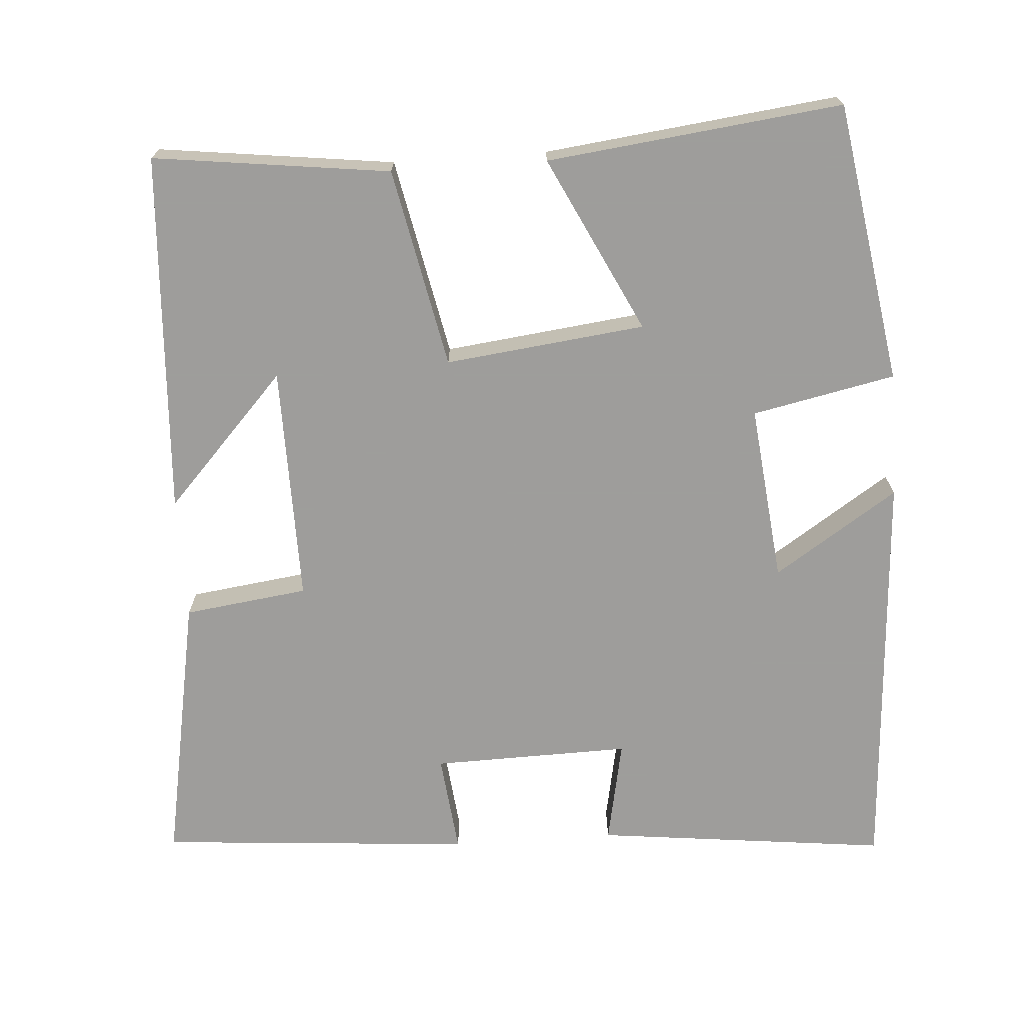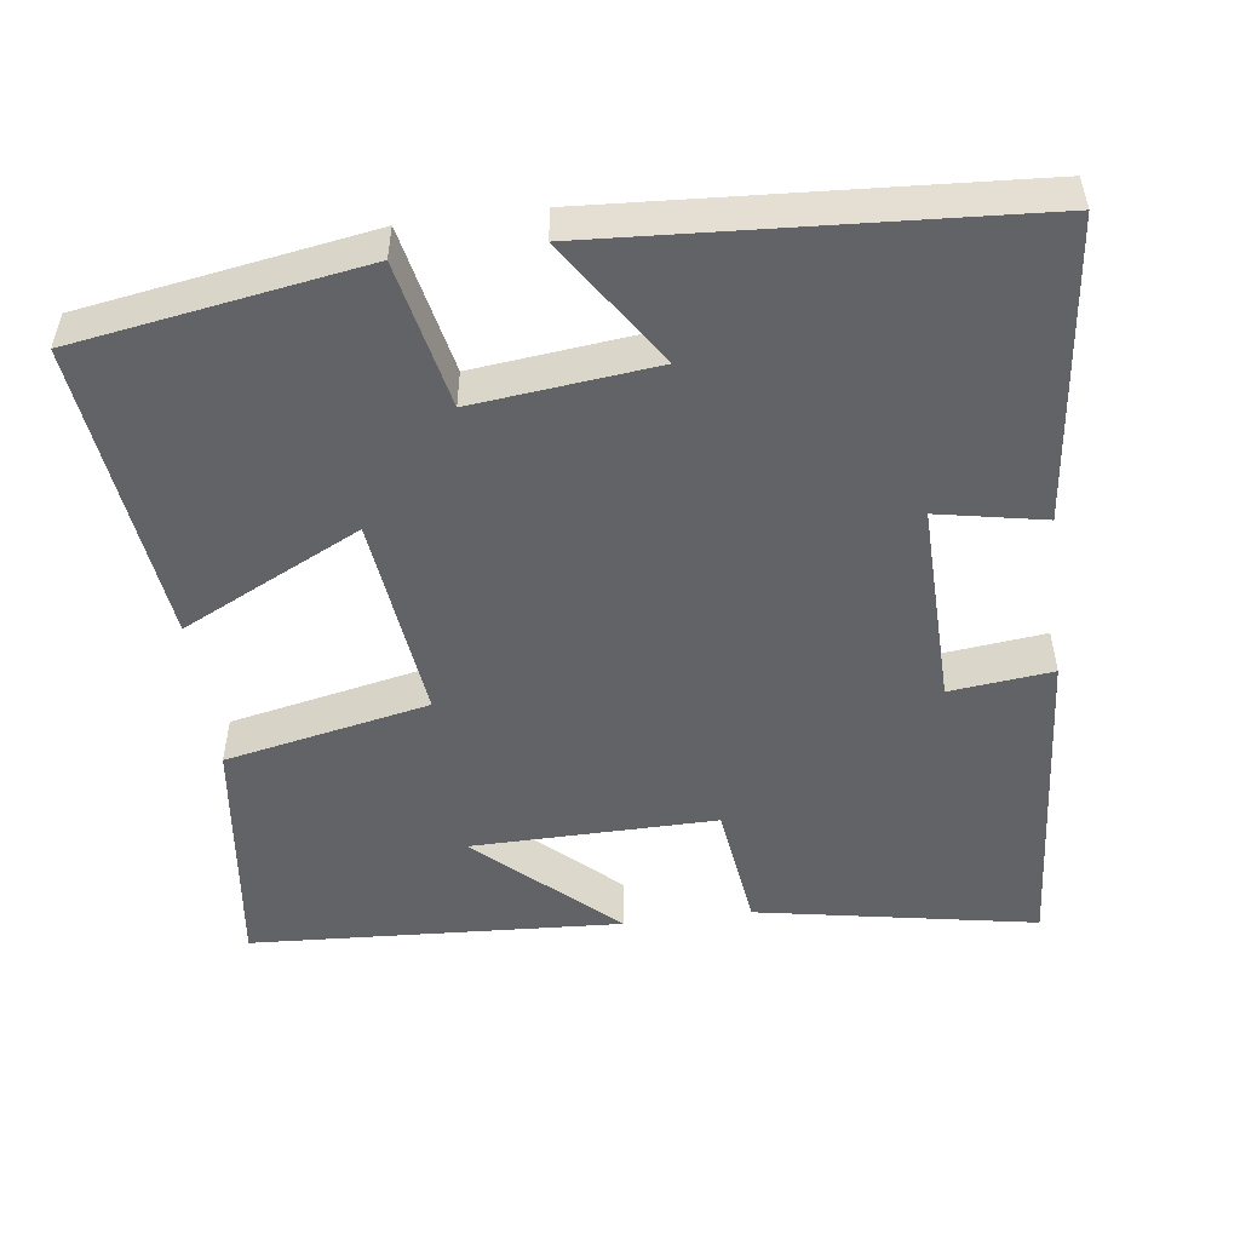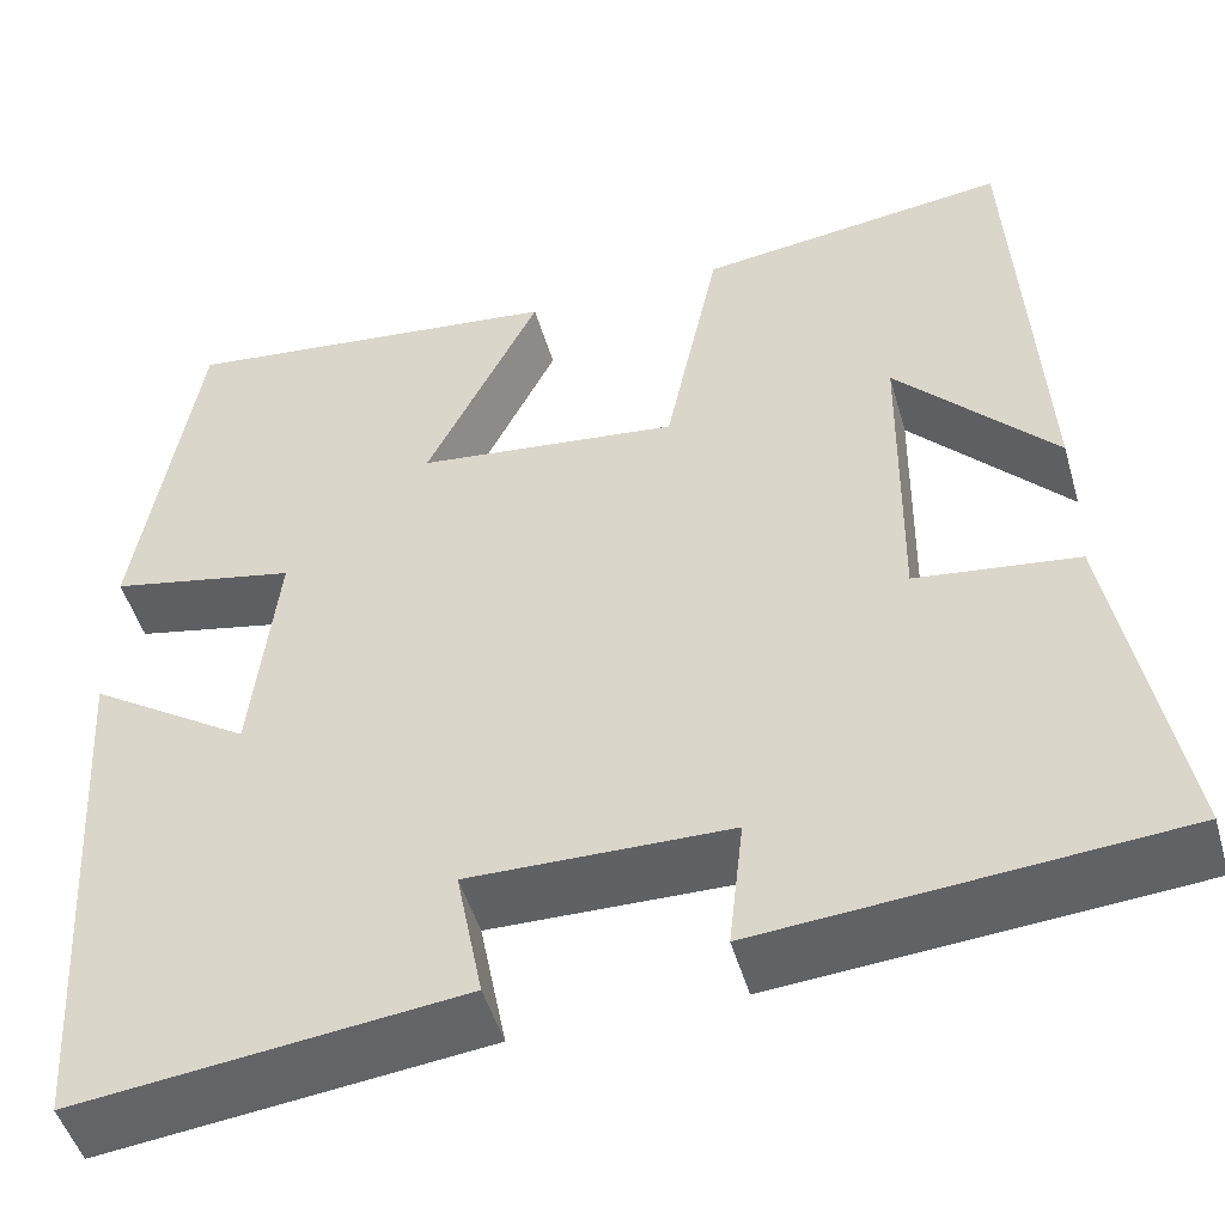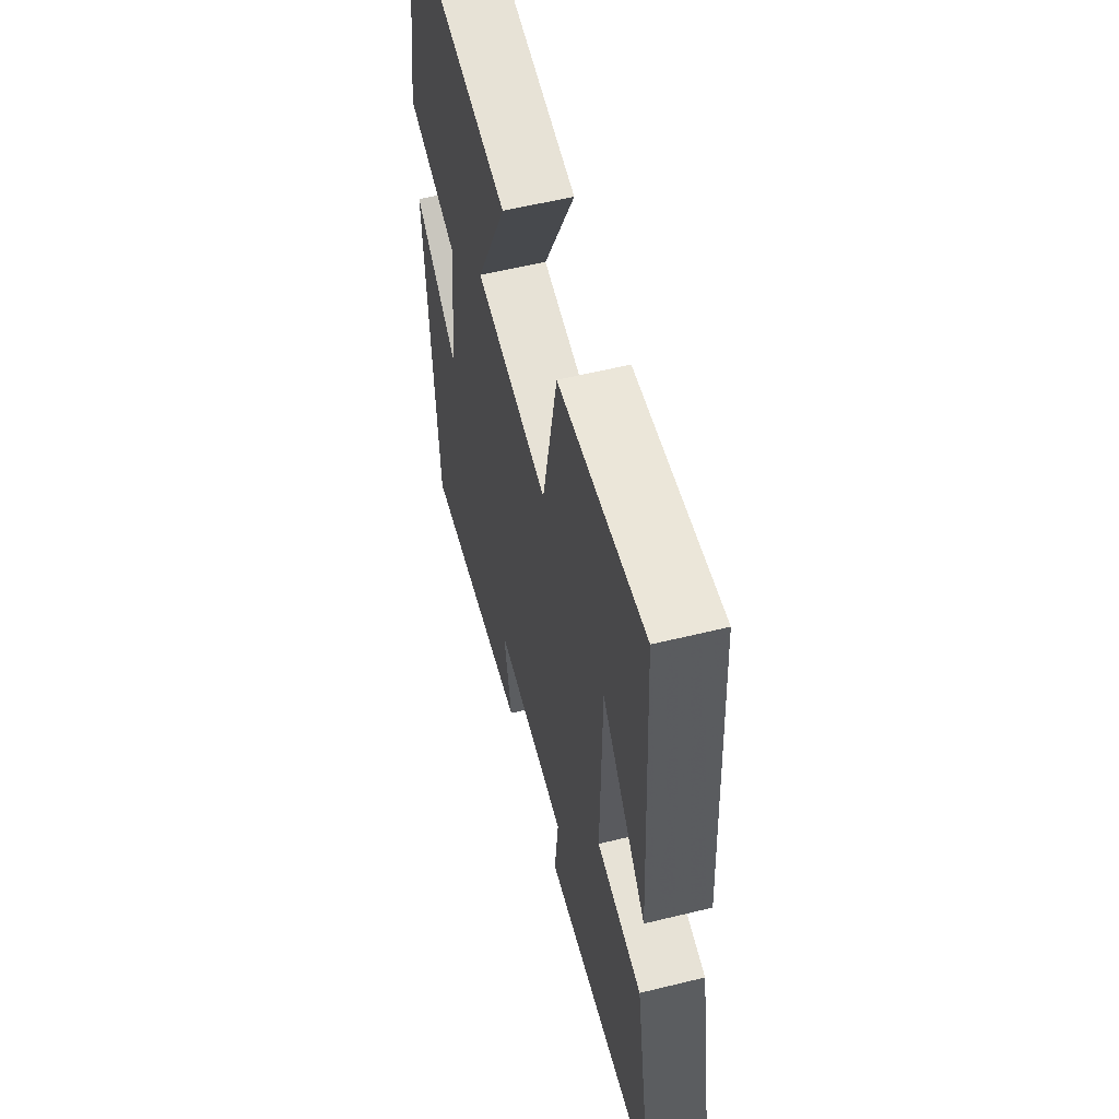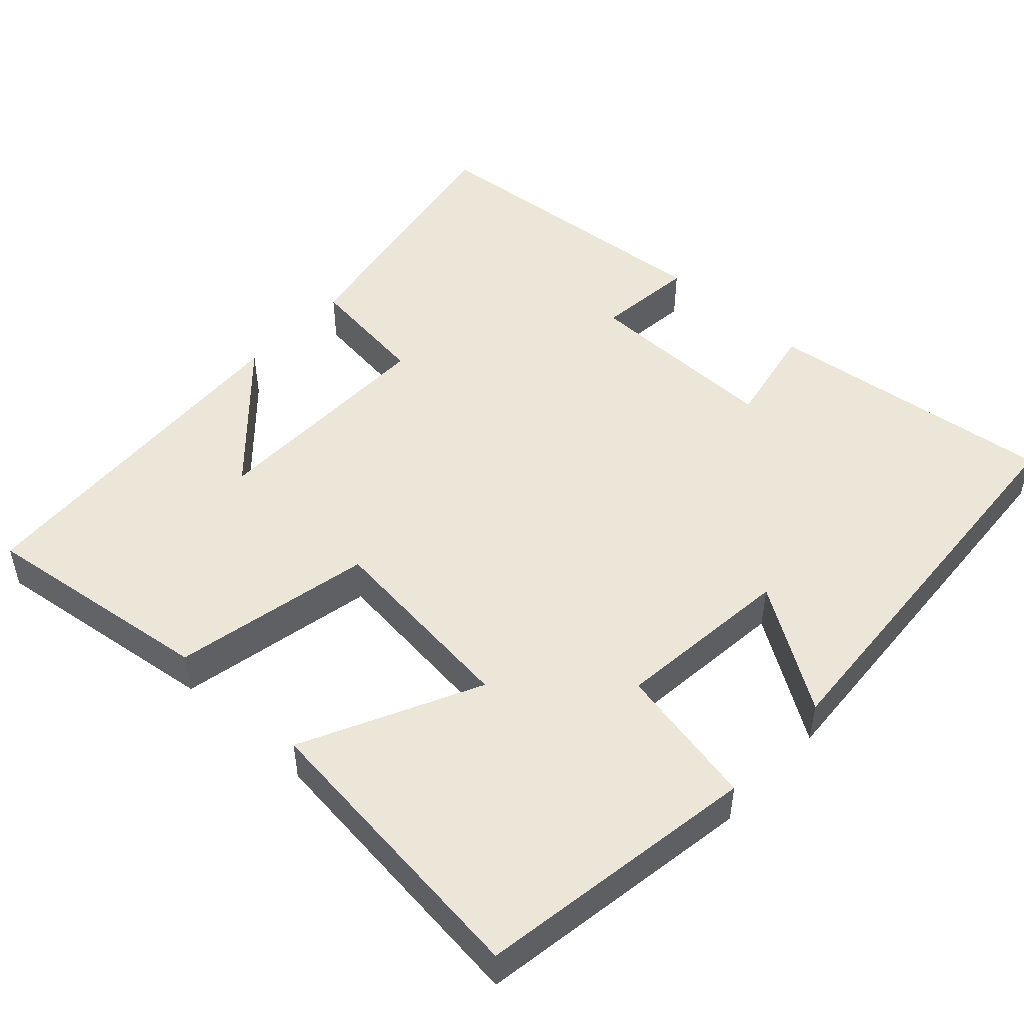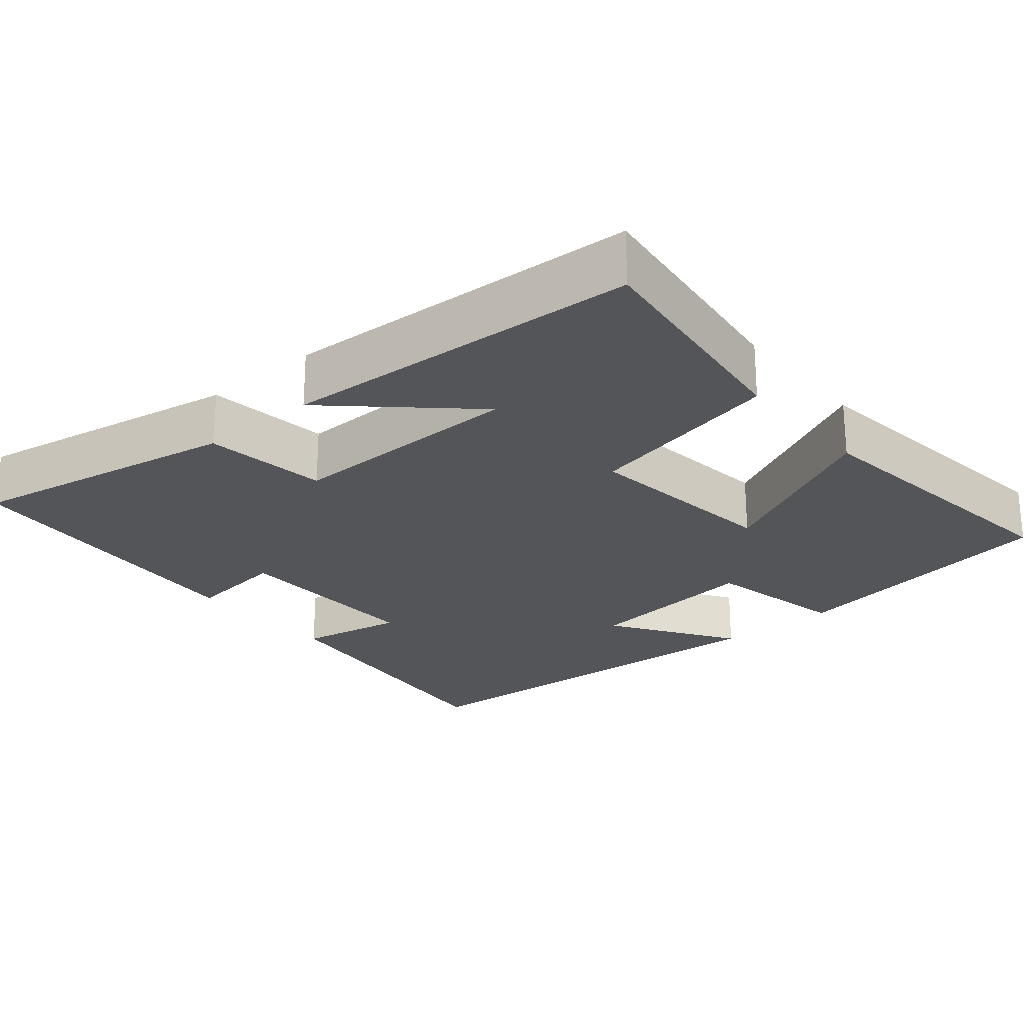
<metadata>
{"format":"obj","ext":"obj","renderer":"f3d","projection":"perspective","resolution":1024,"background":"white","views":[{"elev":-70.7,"azim":3.9,"up":"+Y"},{"elev":-50.9,"azim":97.4,"up":"+Y"},{"elev":-49.0,"azim":-164.0,"up":"+Z"},{"elev":56.9,"azim":-104.4,"up":"+Z"},{"elev":49.0,"azim":42.4,"up":"+Y"},{"elev":-24.6,"azim":-49.9,"up":"+Y"}]}
</metadata>
<code>
v 0.466 0.07 -0.544
v 0.075 0.07 -0.5
v 0.102 0.07 -0.361
v -0.162 0.07 -0.367
v -0.147 0.07 -0.5
v -0.566 0.07 -0.468
v -0.5 0.07 -0.106
v -0.335 0.07 -0.084
v -0.339 0.07 0.232
v -0.5 0.07 0.058
v -0.473 0.07 0.539
v -0.159 0.07 0.5
v -0.104 0.07 0.235
v 0.162 0.07 0.267
v 0.047 0.07 0.5
v 0.439 0.07 0.547
v 0.5 0.07 0.174
v 0.31 0.07 0.134
v 0.336 0.07 -0.102
v 0.5 0.07 0.006
v 0.466 0 -0.544
v 0.075 0 -0.5
v 0.102 0 -0.361
v -0.162 0 -0.367
v -0.147 0 -0.5
v -0.566 0 -0.468
v -0.5 0 -0.106
v -0.335 0 -0.084
v -0.339 0 0.232
v -0.5 0 0.058
v -0.473 0 0.539
v -0.159 0 0.5
v -0.104 0 0.235
v 0.162 0 0.267
v 0.047 0 0.5
v 0.439 0 0.547
v 0.5 0 0.174
v 0.31 0 0.134
v 0.336 0 -0.102
v 0.5 0 0.006
f 19 20 1 2
f 18 19 2 3
f 15 16 17 18
f 14 15 18
f 13 14 18 3
f 11 12 13
f 9 10 11
f 9 11 13 3
f 5 6 7 8
f 4 5 8 9
f 3 4 9
f 22 21 40 39
f 23 22 39 38
f 38 37 36 35
f 38 35 34
f 23 38 34 33
f 33 32 31
f 31 30 29
f 23 33 31 29
f 28 27 26 25
f 29 28 25 24
f 29 24 23
f 1 21 22 2
f 2 22 23 3
f 3 23 24 4
f 4 24 25 5
f 5 25 26 6
f 6 26 27 7
f 7 27 28 8
f 8 28 29 9
f 9 29 30 10
f 10 30 31 11
f 11 31 32 12
f 12 32 33 13
f 13 33 34 14
f 14 34 35 15
f 15 35 36 16
f 16 36 37 17
f 17 37 38 18
f 18 38 39 19
f 19 39 40 20
f 20 40 21 1

</code>
